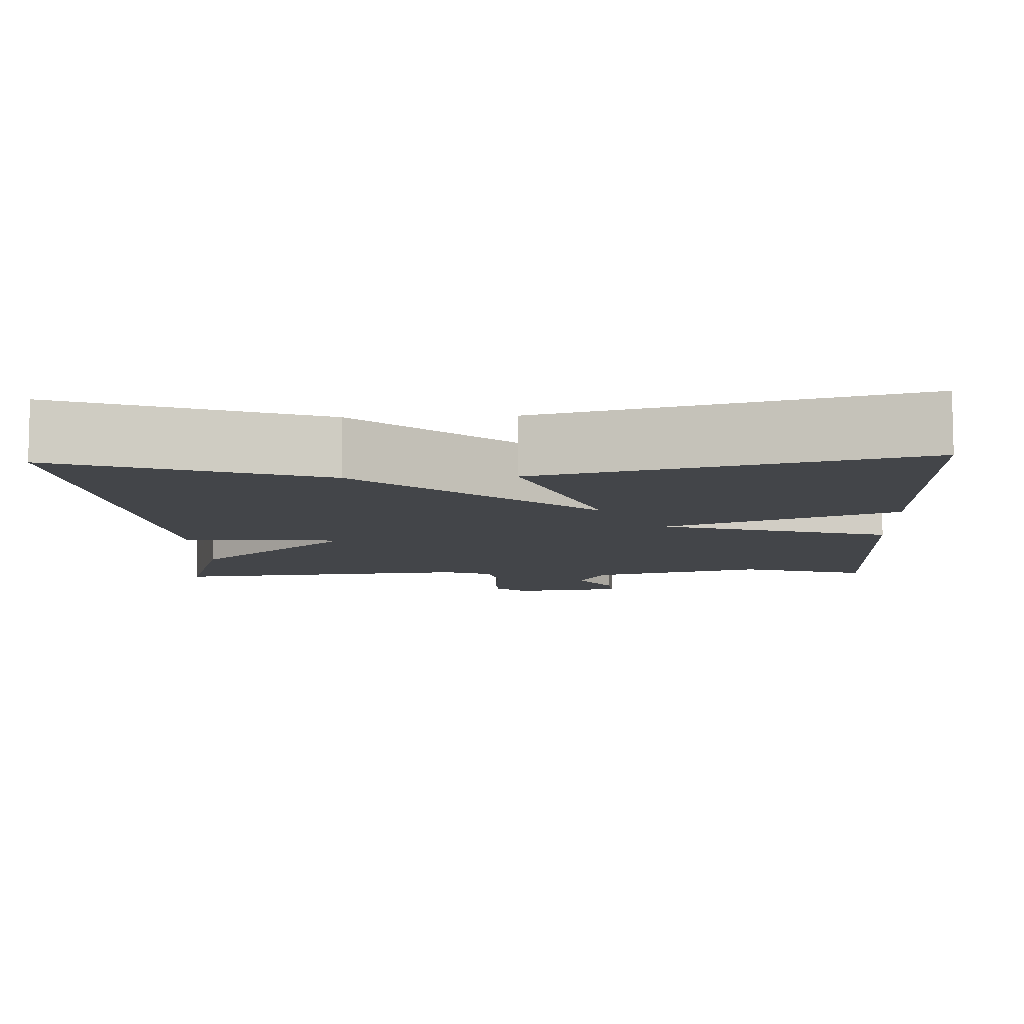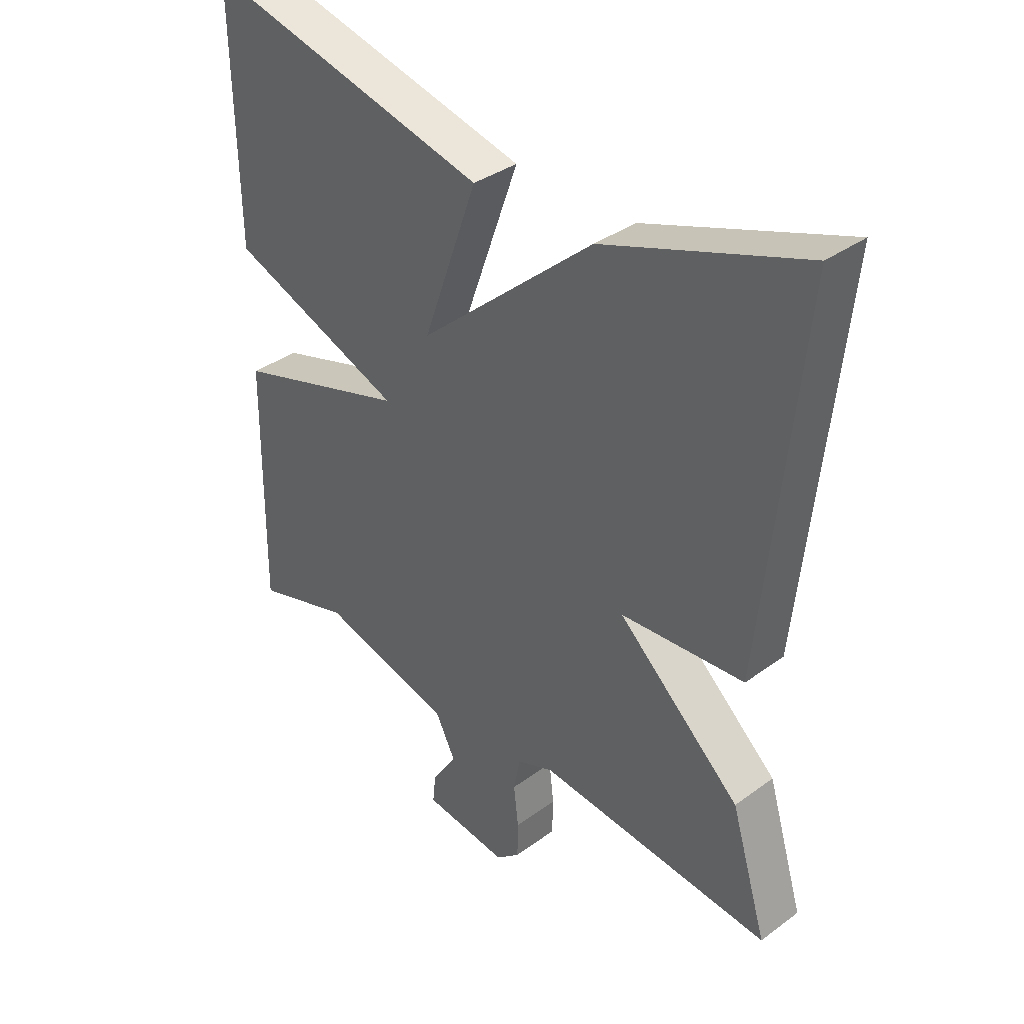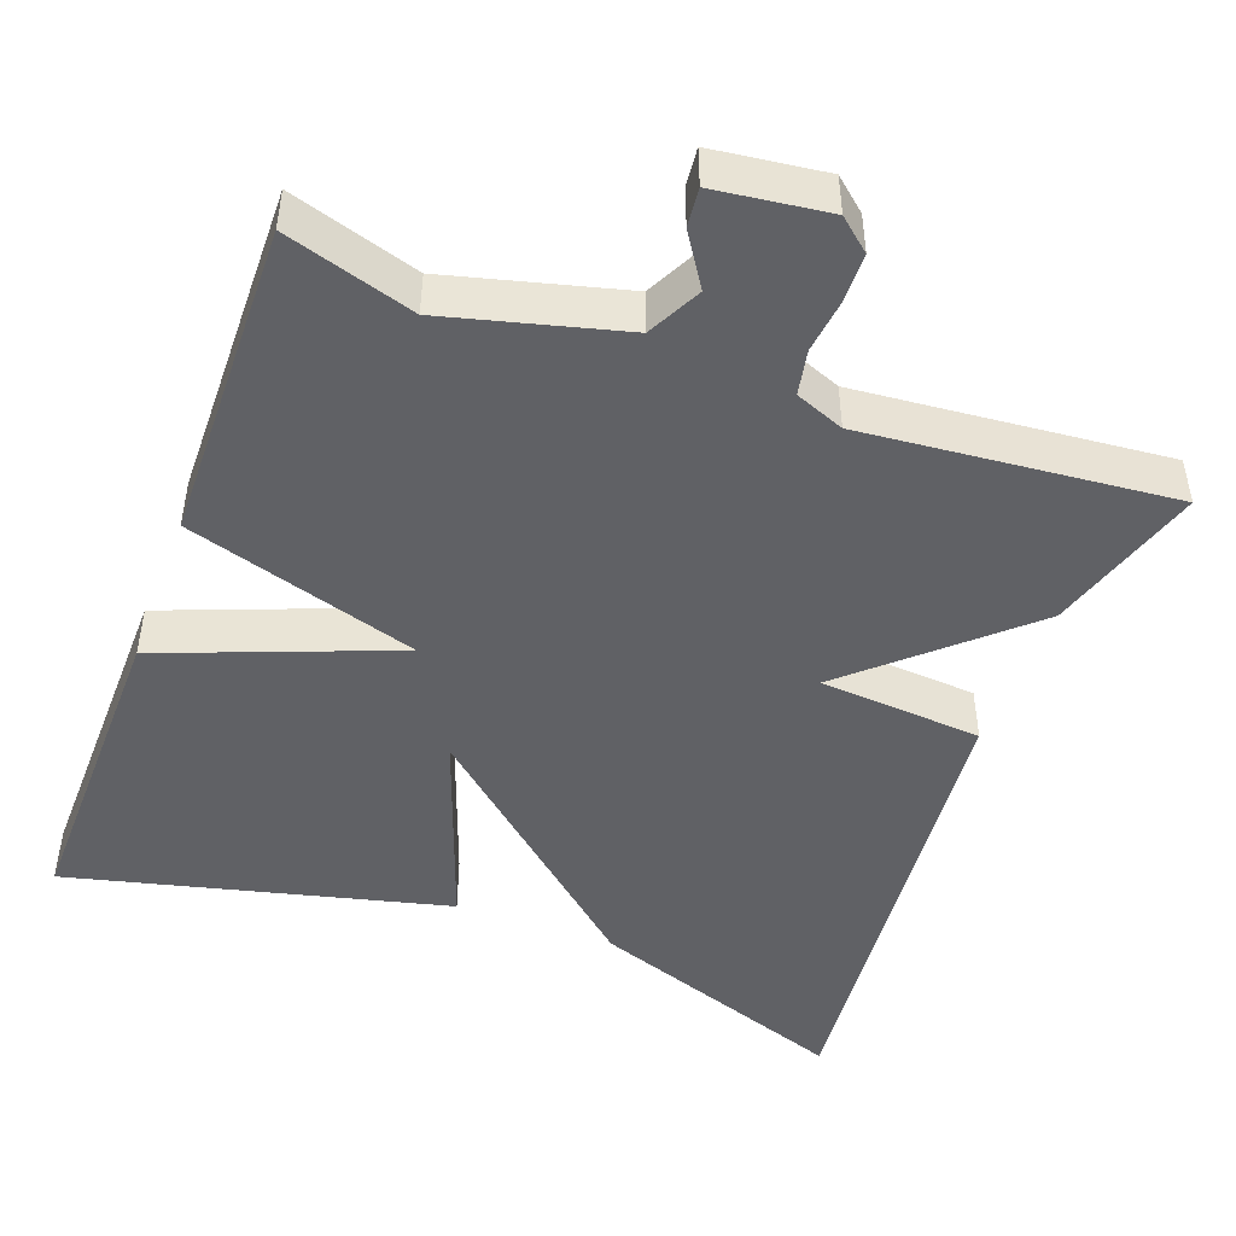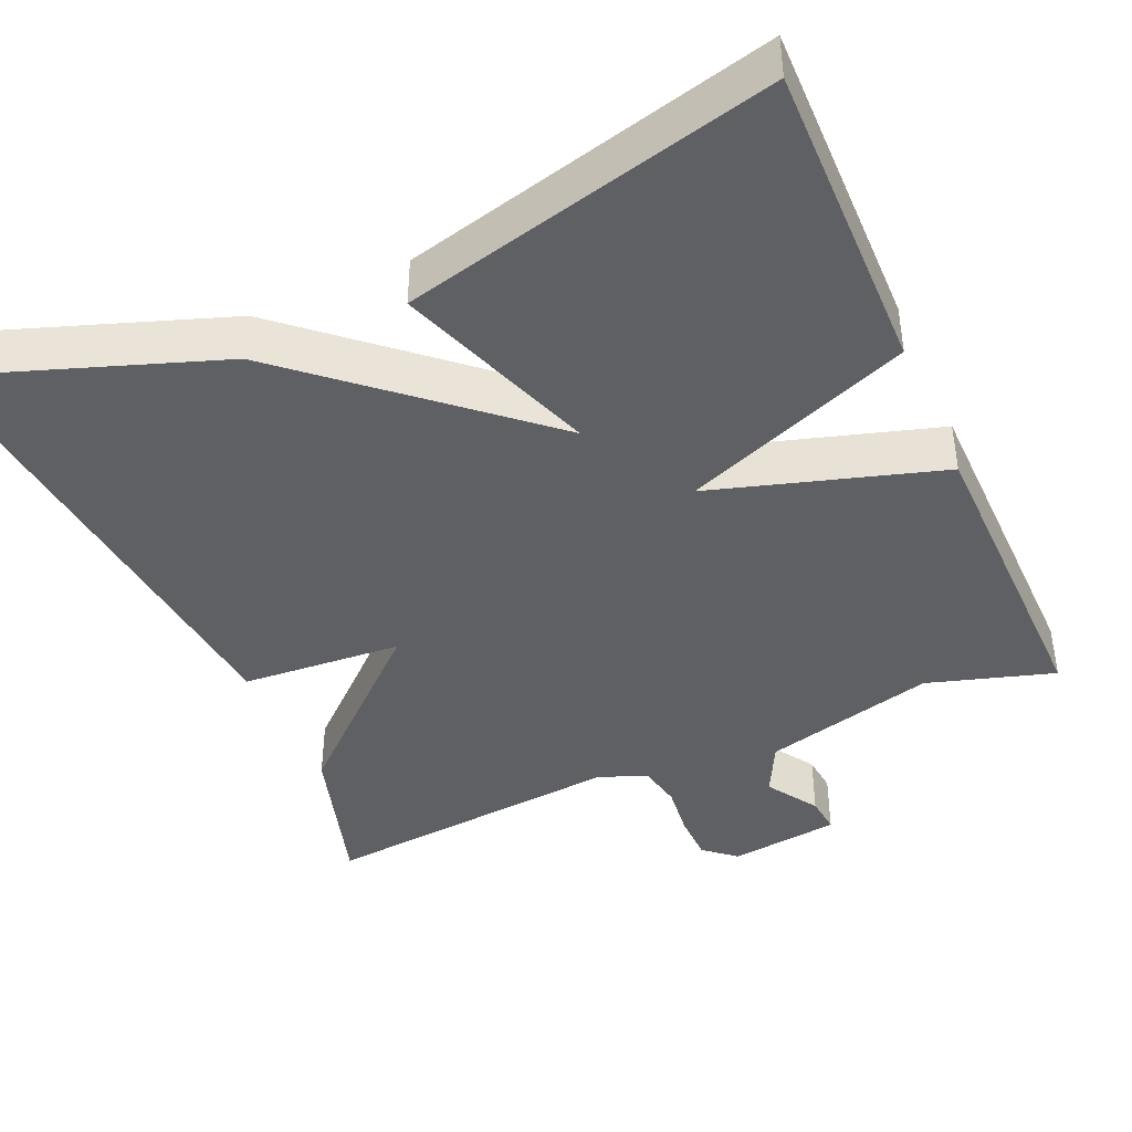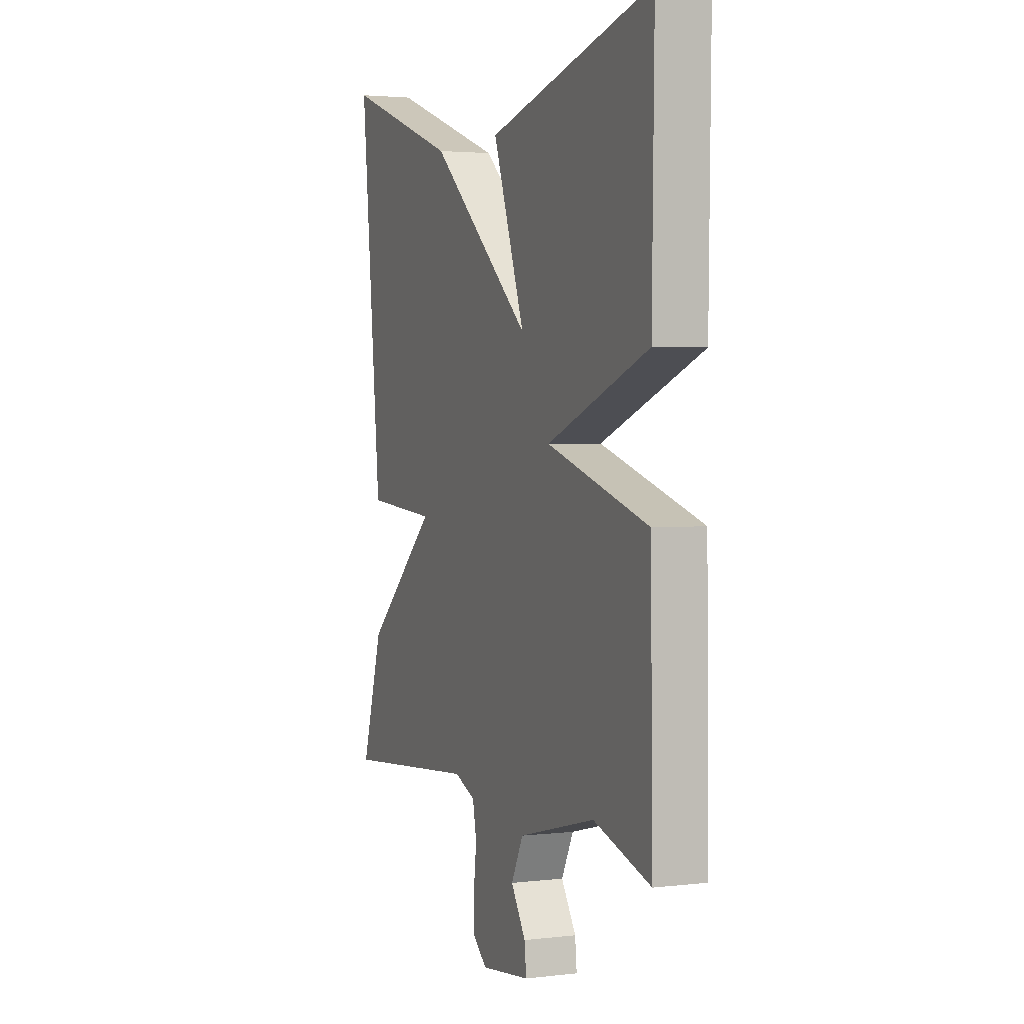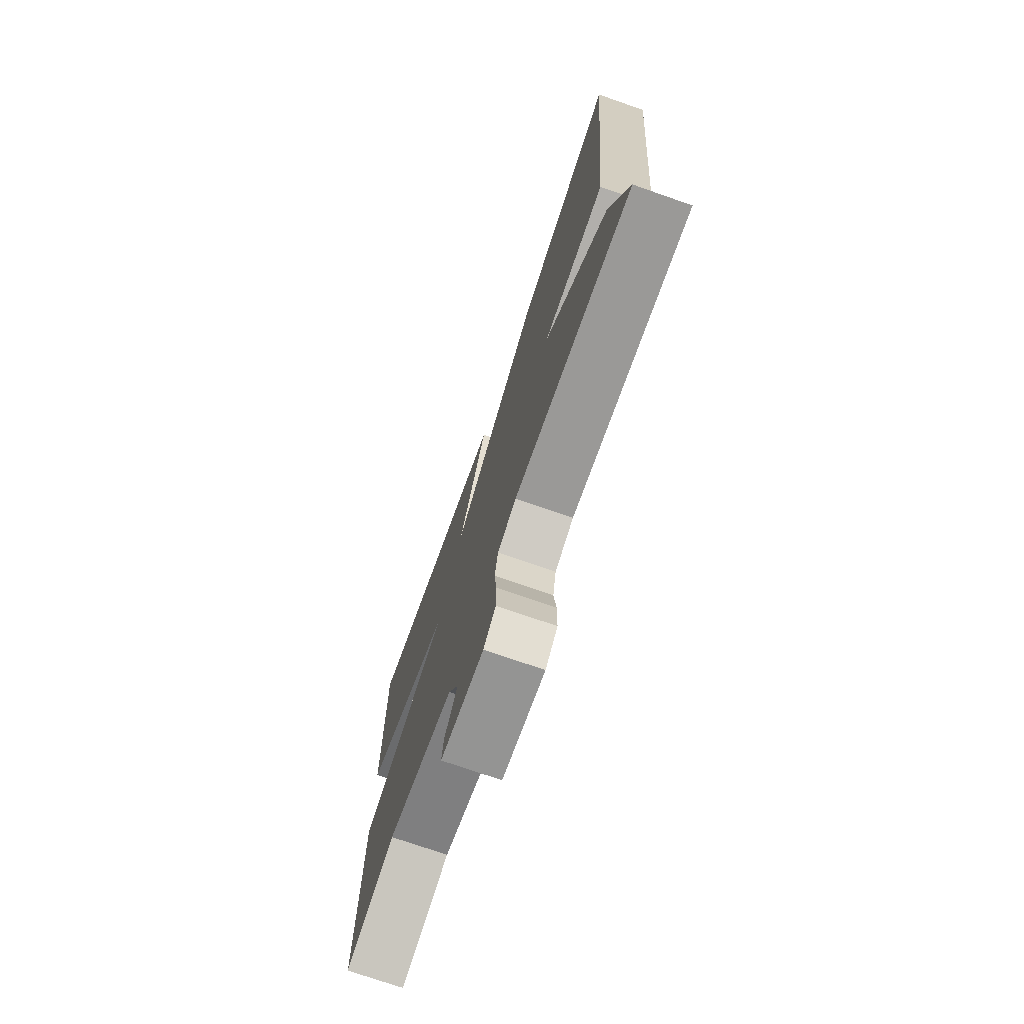
<metadata>
{"format":"obj","ext":"obj","renderer":"f3d","projection":"perspective","resolution":1024,"background":"white","views":[{"elev":-8.8,"azim":2.6,"up":"+Y"},{"elev":36.3,"azim":-133.6,"up":"+Z"},{"elev":-47.1,"azim":159.7,"up":"+Y"},{"elev":-42.2,"azim":23.8,"up":"+Y"},{"elev":2.7,"azim":67.8,"up":"+Z"},{"elev":-74.2,"azim":-109.2,"up":"+Z"}]}
</metadata>
<code>
v 0.5 0.07 -0.5
v 0.339 0.07 -0.451
v 0.12 0.07 -0.508
v 0.086 0.07 -0.575
v 0.128 0.07 -0.64
v 0.133 0.07 -0.688
v -0.008 0.07 -0.706
v -0.048 0.07 -0.672
v -0.049 0.07 -0.612
v -0.041 0.07 -0.544
v -0.052 0.07 -0.488
v -0.113 0.07 -0.464
v -0.5 0.07 -0.5
v -0.44 0.07 -0.304
v -0.236 0.07 -0.119
v -0.44 0.07 -0.104
v -0.5 0.07 0.5
v -0.171 0.07 0.384
v 0.12 0.07 0.13
v 0.029 0.07 0.384
v 0.5 0.07 0.5
v 0.494 0.07 0.102
v 0.204 0.07 -0.01
v 0.494 0.07 -0.098
v 0.5 0 -0.5
v 0.339 0 -0.451
v 0.12 0 -0.508
v 0.086 0 -0.575
v 0.128 0 -0.64
v 0.133 0 -0.688
v -0.008 0 -0.706
v -0.048 0 -0.672
v -0.049 0 -0.612
v -0.041 0 -0.544
v -0.052 0 -0.488
v -0.113 0 -0.464
v -0.5 0 -0.5
v -0.44 0 -0.304
v -0.236 0 -0.119
v -0.44 0 -0.104
v -0.5 0 0.5
v -0.171 0 0.384
v 0.12 0 0.13
v 0.029 0 0.384
v 0.5 0 0.5
v 0.494 0 0.102
v 0.204 0 -0.01
v 0.494 0 -0.098
f 23 24 1 2
f 21 22 23
f 20 21 23
f 19 20 23
f 18 19 23
f 17 18 23
f 16 17 23
f 15 16 23
f 14 15 23
f 13 14 23
f 12 13 23
f 23 2 3
f 12 23 3
f 11 12 3
f 10 11 3 4
f 8 9 10
f 7 8 10
f 6 7 10
f 5 6 10
f 4 5 10
f 26 25 48 47
f 47 46 45
f 47 45 44
f 47 44 43
f 47 43 42
f 47 42 41
f 47 41 40
f 47 40 39
f 47 39 38
f 47 38 37
f 47 37 36
f 27 26 47
f 27 47 36
f 27 36 35
f 28 27 35 34
f 34 33 32
f 34 32 31
f 34 31 30
f 34 30 29
f 34 29 28
f 1 25 26 2
f 2 26 27 3
f 3 27 28 4
f 4 28 29 5
f 5 29 30 6
f 6 30 31 7
f 7 31 32 8
f 8 32 33 9
f 9 33 34 10
f 10 34 35 11
f 11 35 36 12
f 12 36 37 13
f 13 37 38 14
f 14 38 39 15
f 15 39 40 16
f 16 40 41 17
f 17 41 42 18
f 18 42 43 19
f 19 43 44 20
f 20 44 45 21
f 21 45 46 22
f 22 46 47 23
f 23 47 48 24
f 24 48 25 1

</code>
